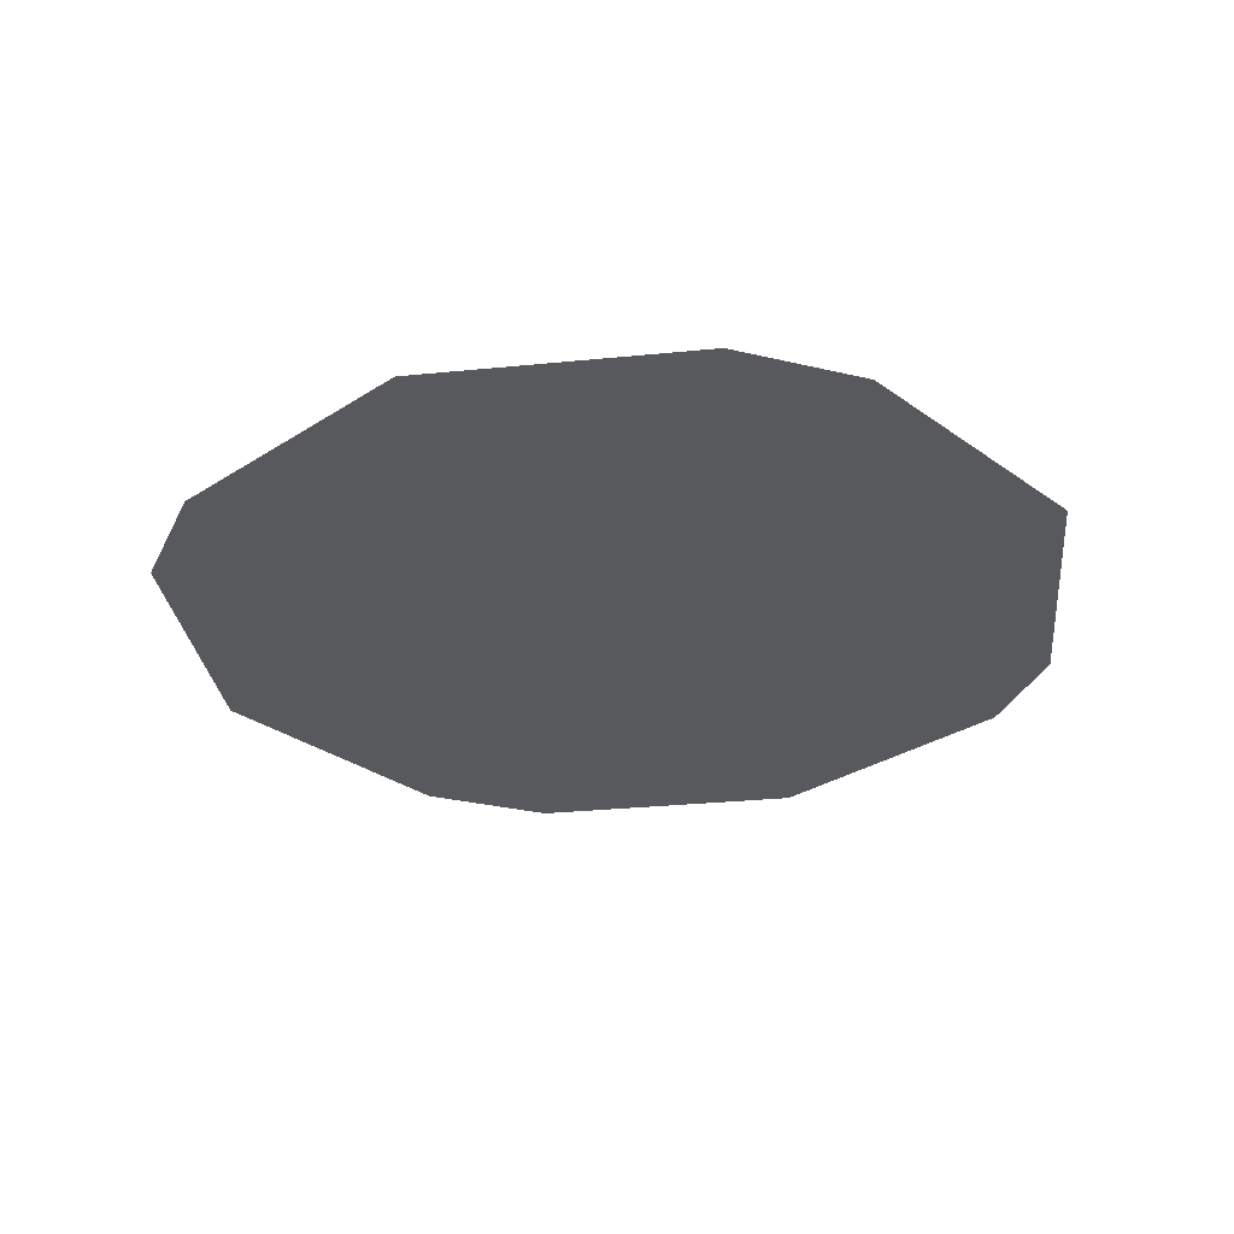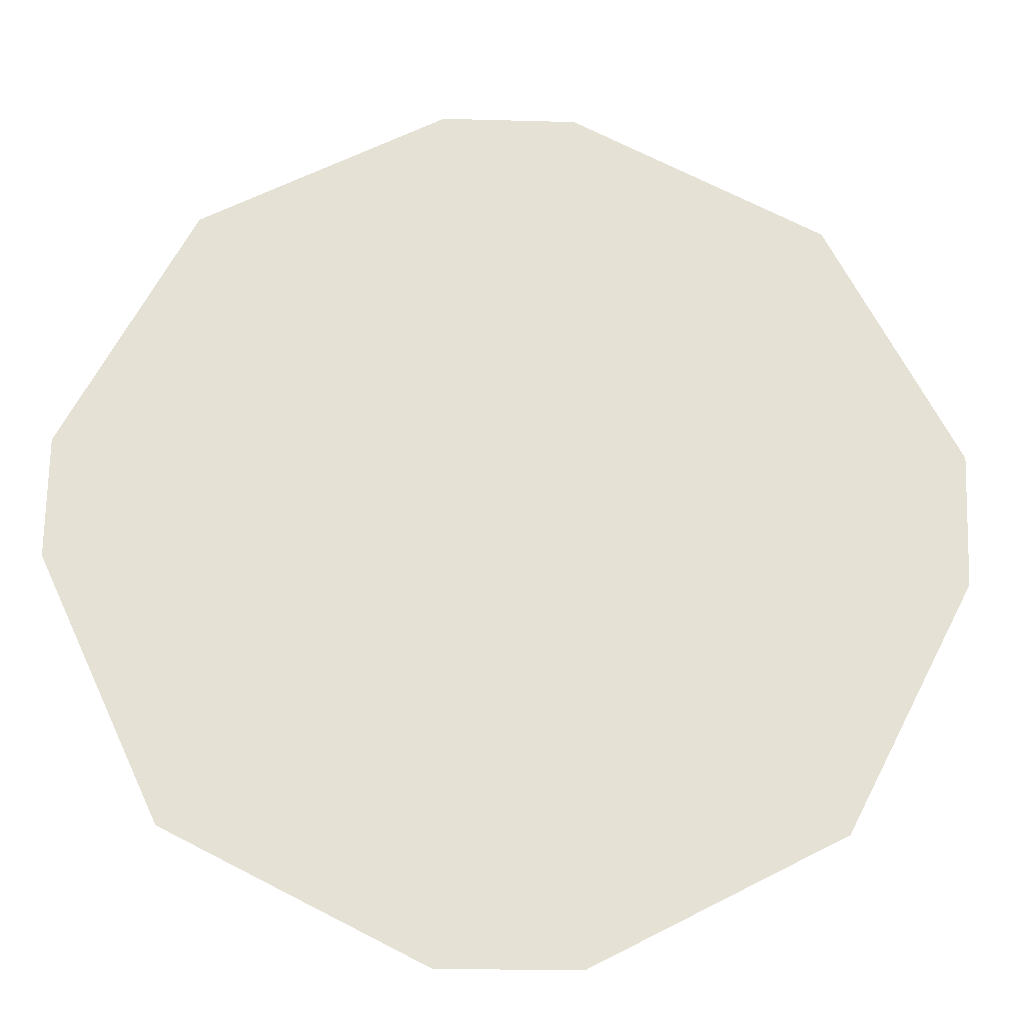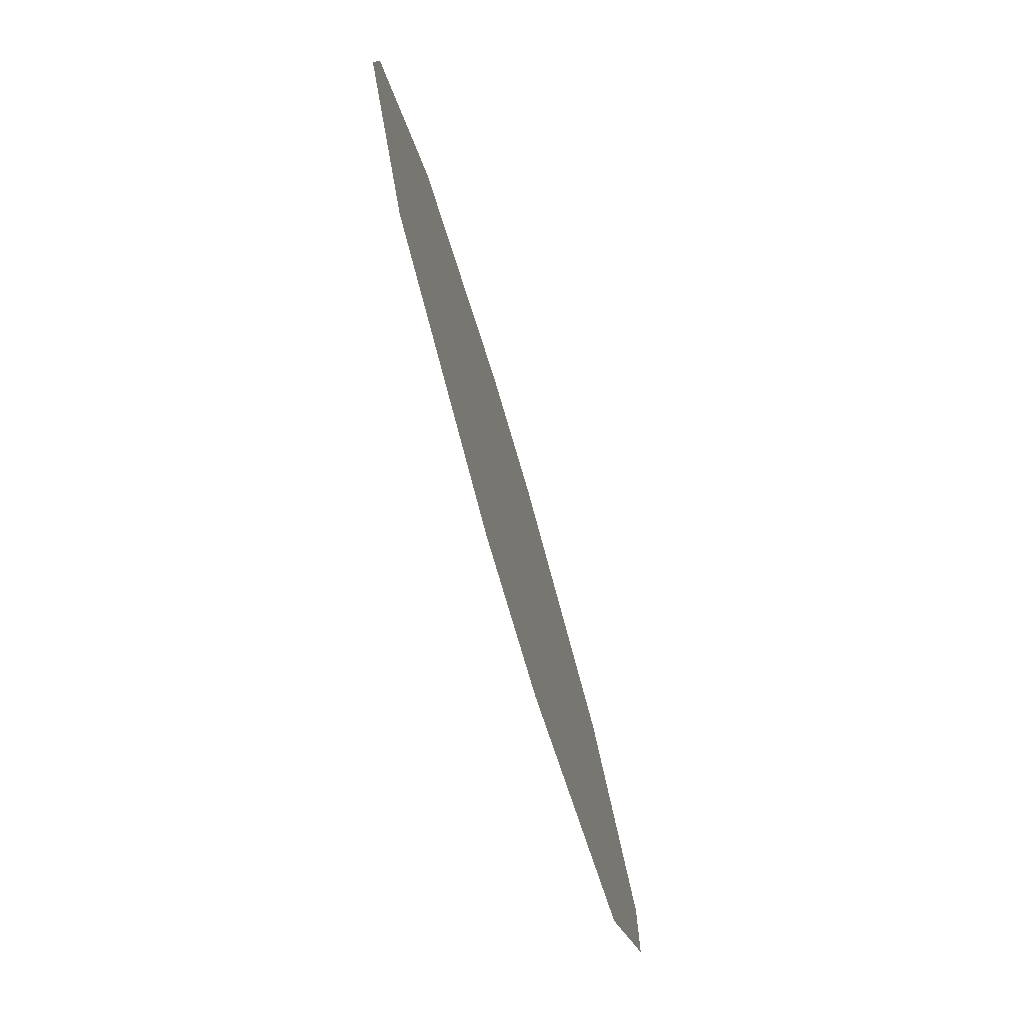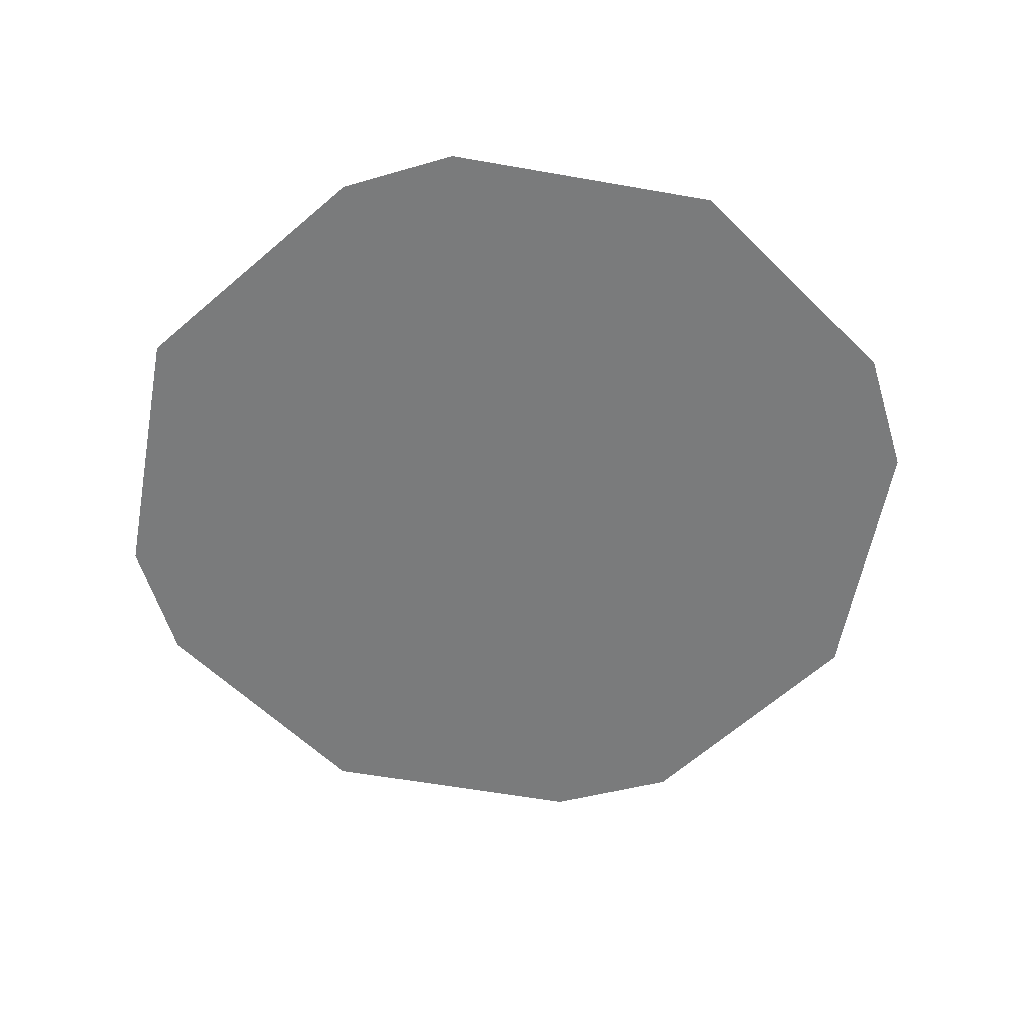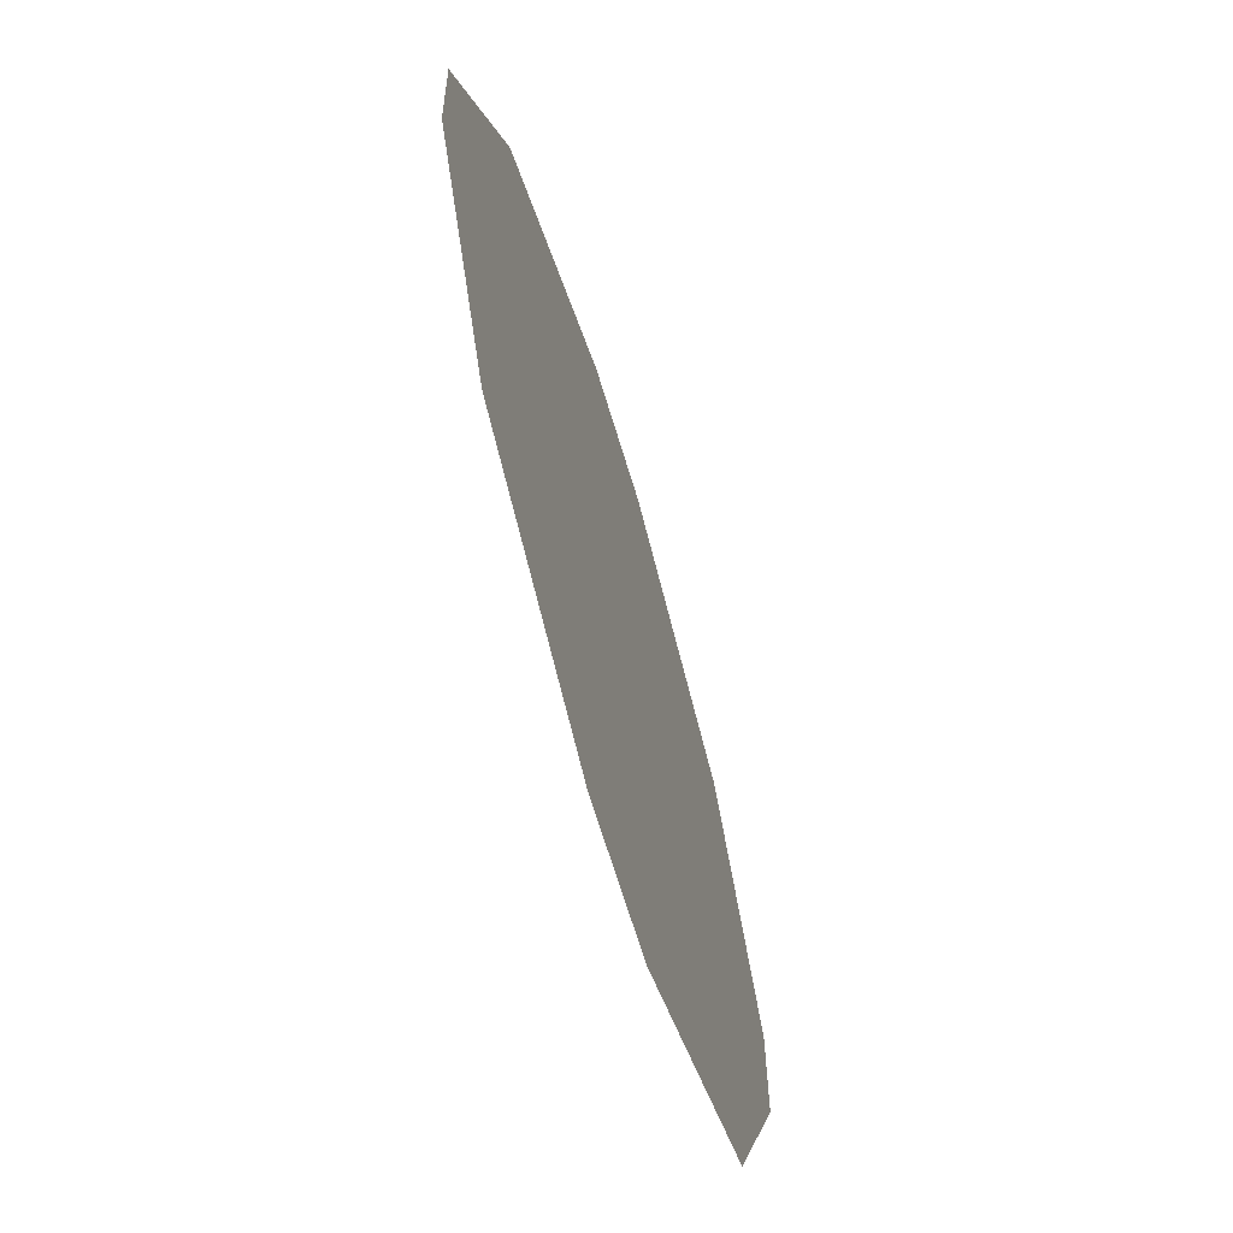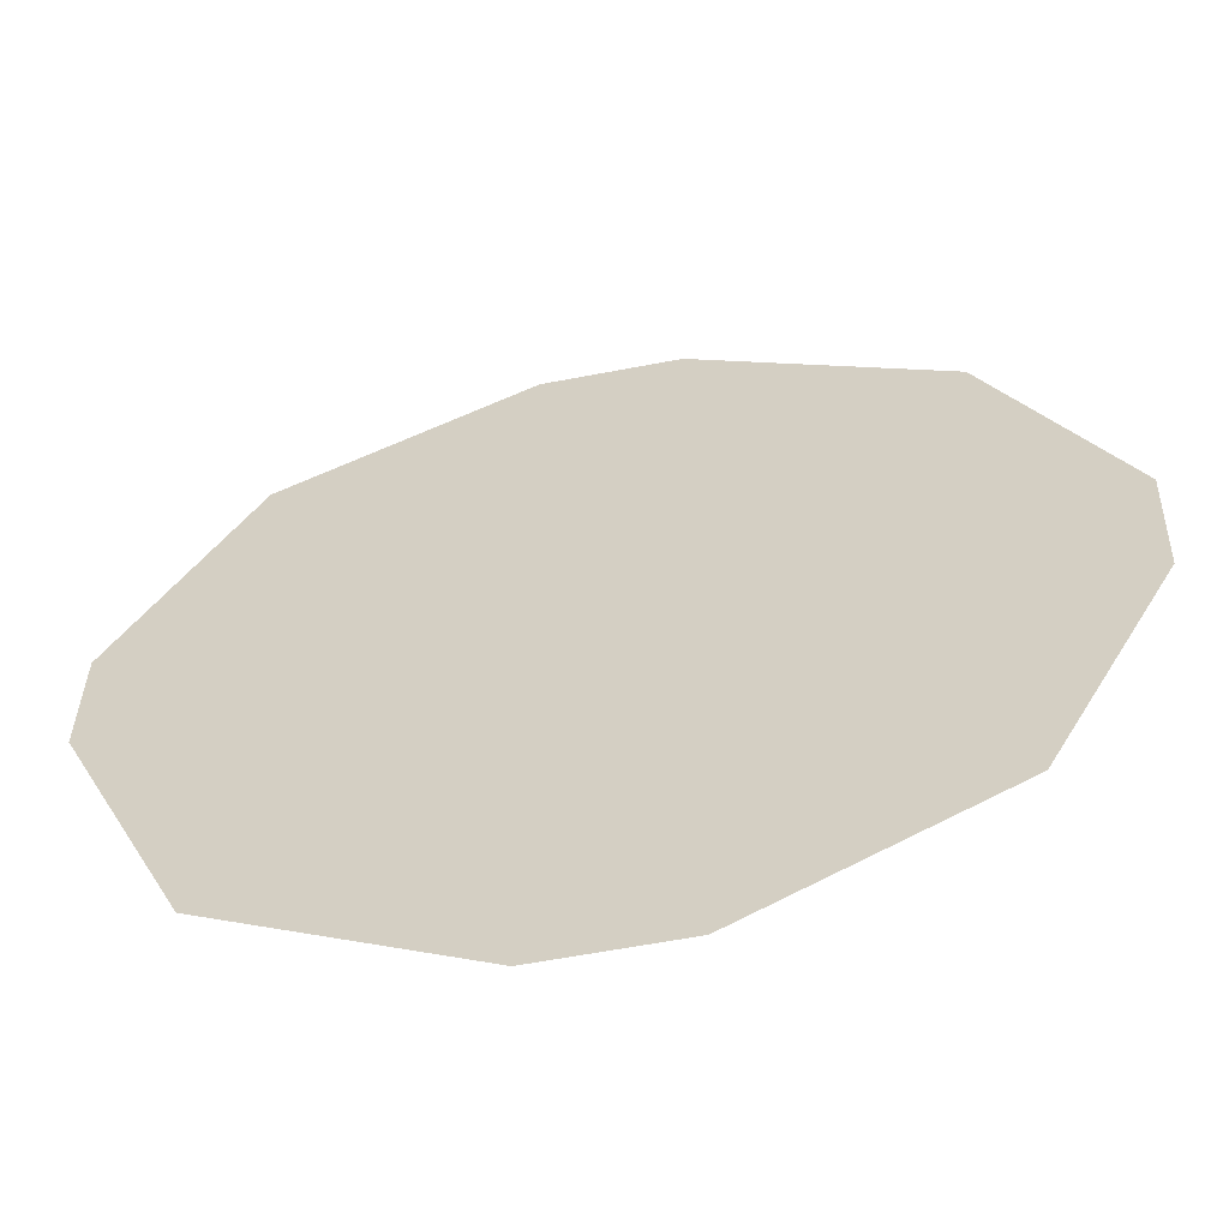
<metadata>
{"format":"obj","ext":"obj","renderer":"f3d","projection":"perspective","resolution":1024,"background":"white","views":[{"elev":-29.9,"azim":160.6,"up":"+Y"},{"elev":-25.1,"azim":-2.6,"up":"+Z"},{"elev":-79.1,"azim":-73.5,"up":"+Z"},{"elev":-58.3,"azim":-73.2,"up":"+Y"},{"elev":-67.4,"azim":106.8,"up":"+Z"},{"elev":-59.7,"azim":11.2,"up":"+Z"}]}
</metadata>
<code>
o item/mining_site_icon
v -61 0 -7
v -67 0 -7
v -48 0 -48
v -43 0 -43
v 46 0 -43
v -61 0 10
v -67 0 12
v -43 0 46
v -47 0 51
v -7 0 64
v -9 0 71
v 10 0 64
v 12 0 71
v 46 0 46
v 51 0 51
v 64 0 10
v 71 0 12
v 64 0 -7
v 70 0 -9
v 50 0 -48
v 10 0 -61
v 12 0 -68
v -7 0 -61
v -9 0 -68
v -39 0 -26
v -35 0 -35
v 9 0 11
v 2 0 18
v 15 0 6
v 29 0 6
v 2 0 29
v 46 0 16
v 11 0 48
v -10 0 49
v -11 0 36
v -29 0 41
v -26 0 -37
v 31 0 14
v 44 0 -8
v 36 0 -8
v 44 0 -27
v 32 0 40
v 49 0 -9
f 1 2 3
f 1 3 4
f 1 4 5
f 1 5 6
f 1 6 2
f 2 6 7
f 7 6 8
f 7 8 9
f 9 8 10
f 9 10 11
f 11 10 12
f 11 12 13
f 13 12 14
f 13 14 15
f 15 14 16
f 15 16 17
f 17 16 18
f 17 18 19
f 19 18 5
f 19 5 20
f 20 5 21
f 20 21 22
f 22 21 23
f 22 23 24
f 24 23 4
f 24 4 3
f 5 18 16
f 5 16 14
f 5 14 12
f 5 12 10
f 5 10 8
f 5 8 6
f 5 4 23
f 5 23 21
f 25 26 27
f 25 27 28
f 28 27 29
f 28 29 30
f 28 30 31
f 31 30 32
f 31 32 33
f 31 33 34
f 31 34 35
f 35 34 36
f 26 37 29
f 26 29 27
f 27 29 38
f 38 29 30
f 38 30 39
f 39 30 40
f 39 40 41
f 33 32 42
f 41 43 40
f 40 43 32
f 40 32 30

</code>
